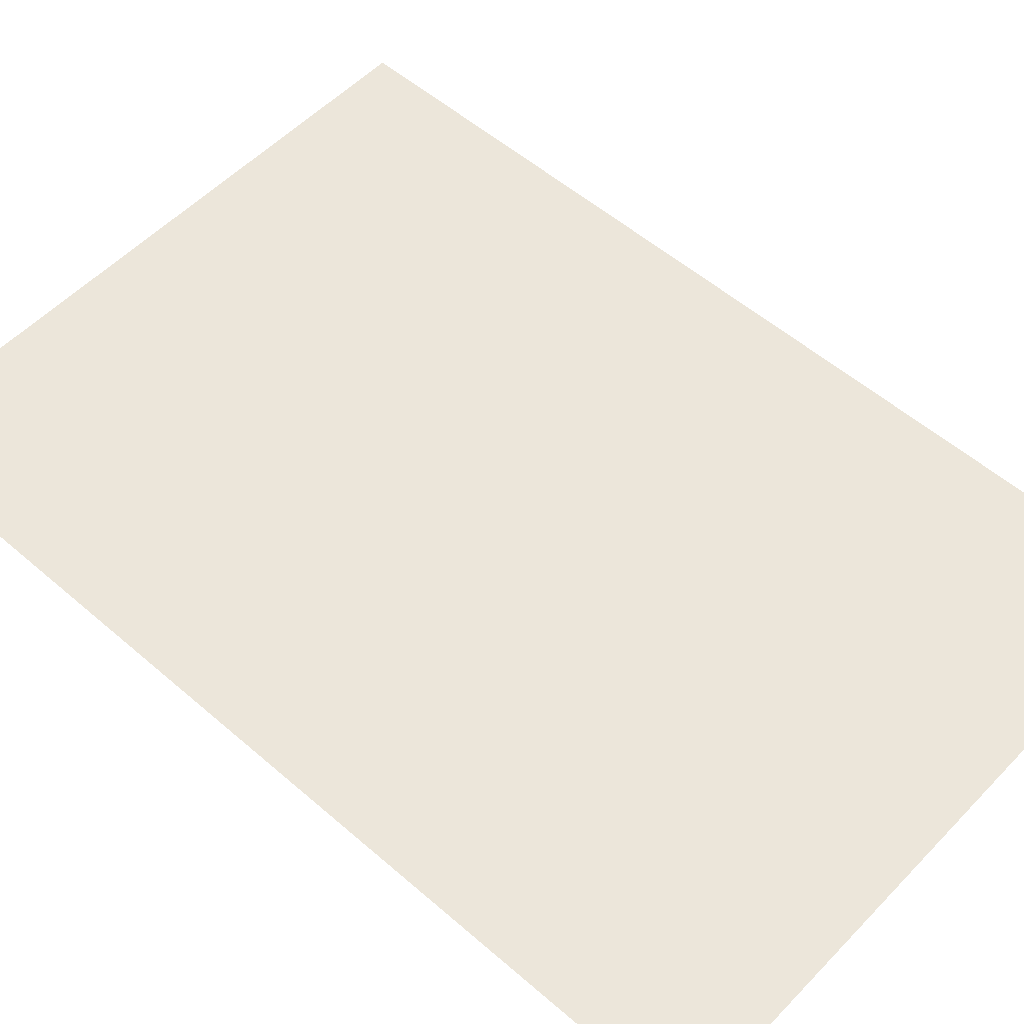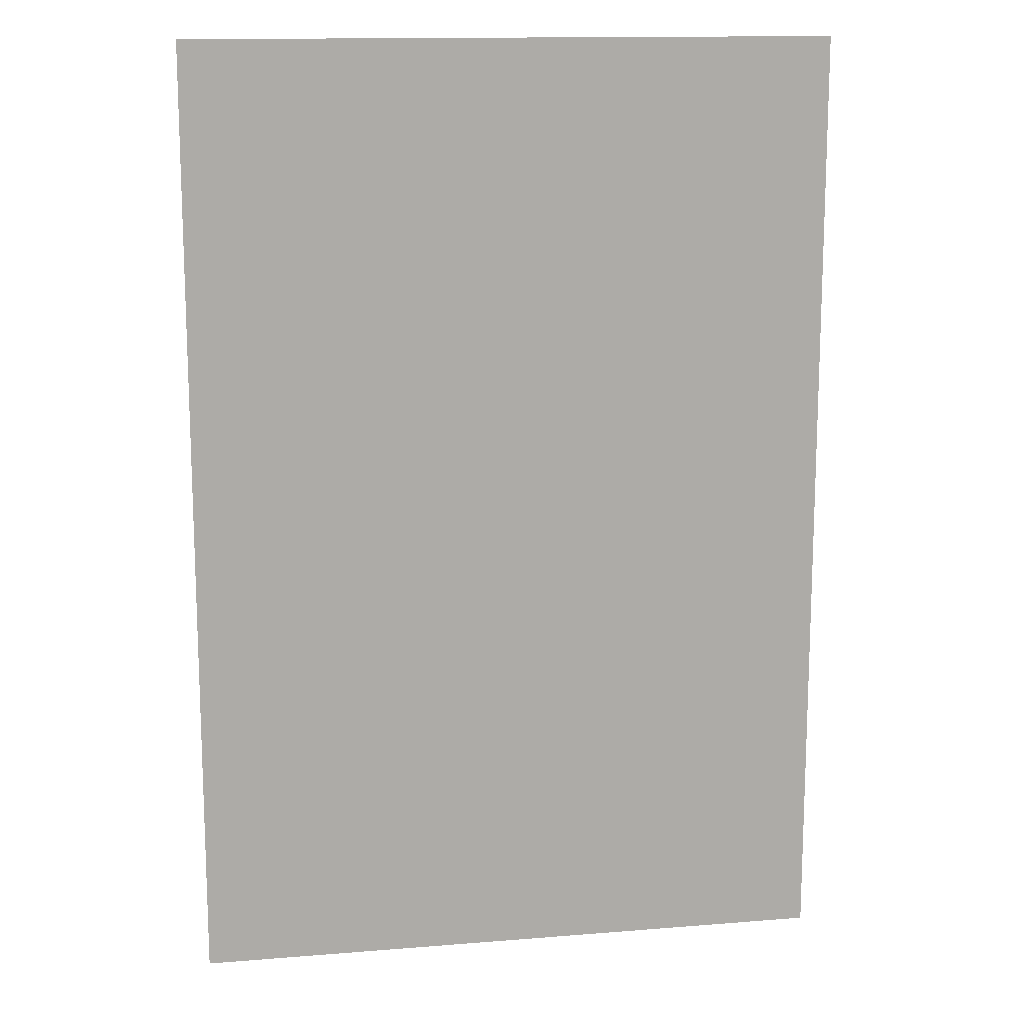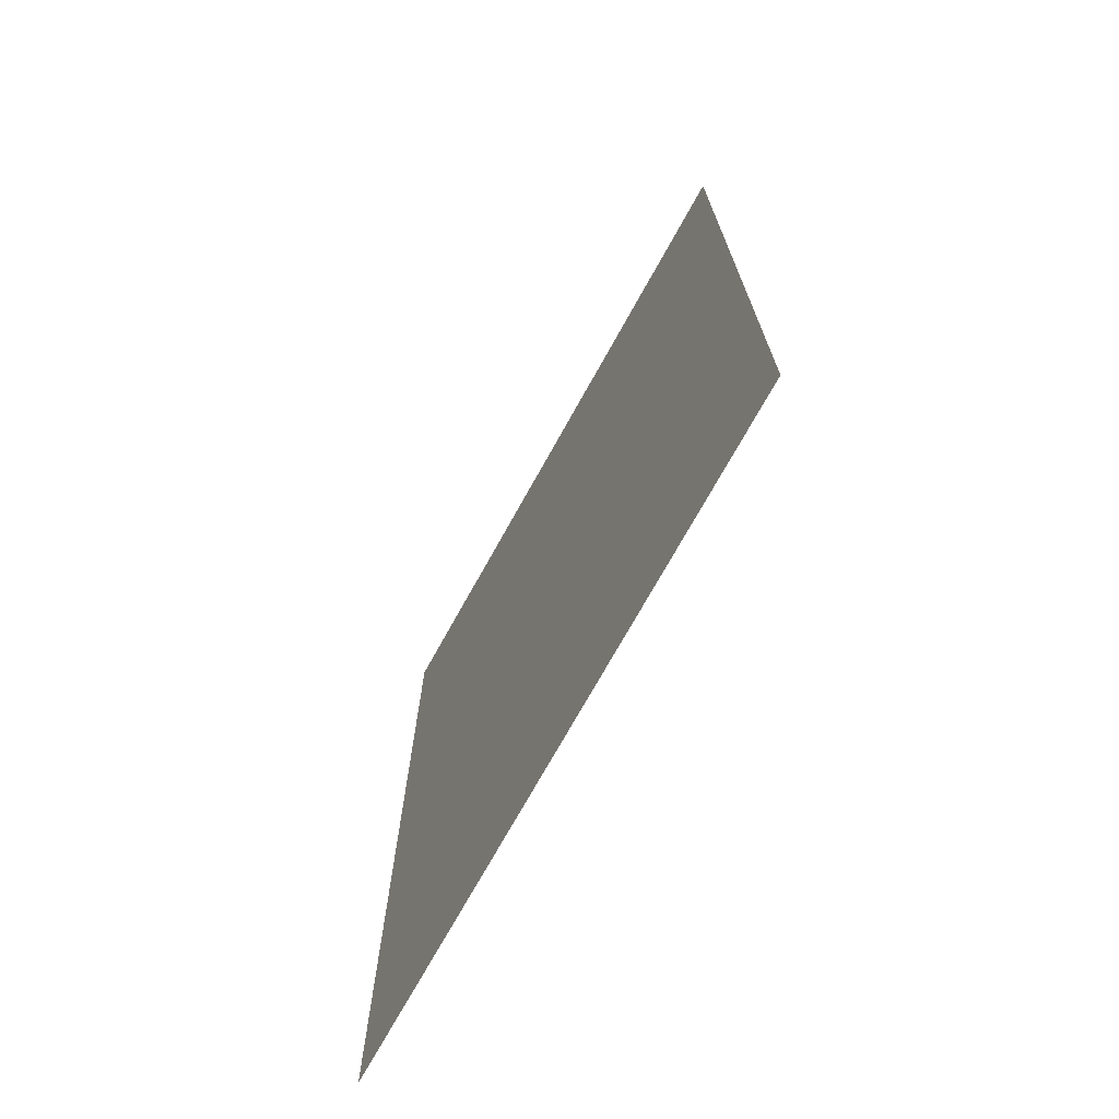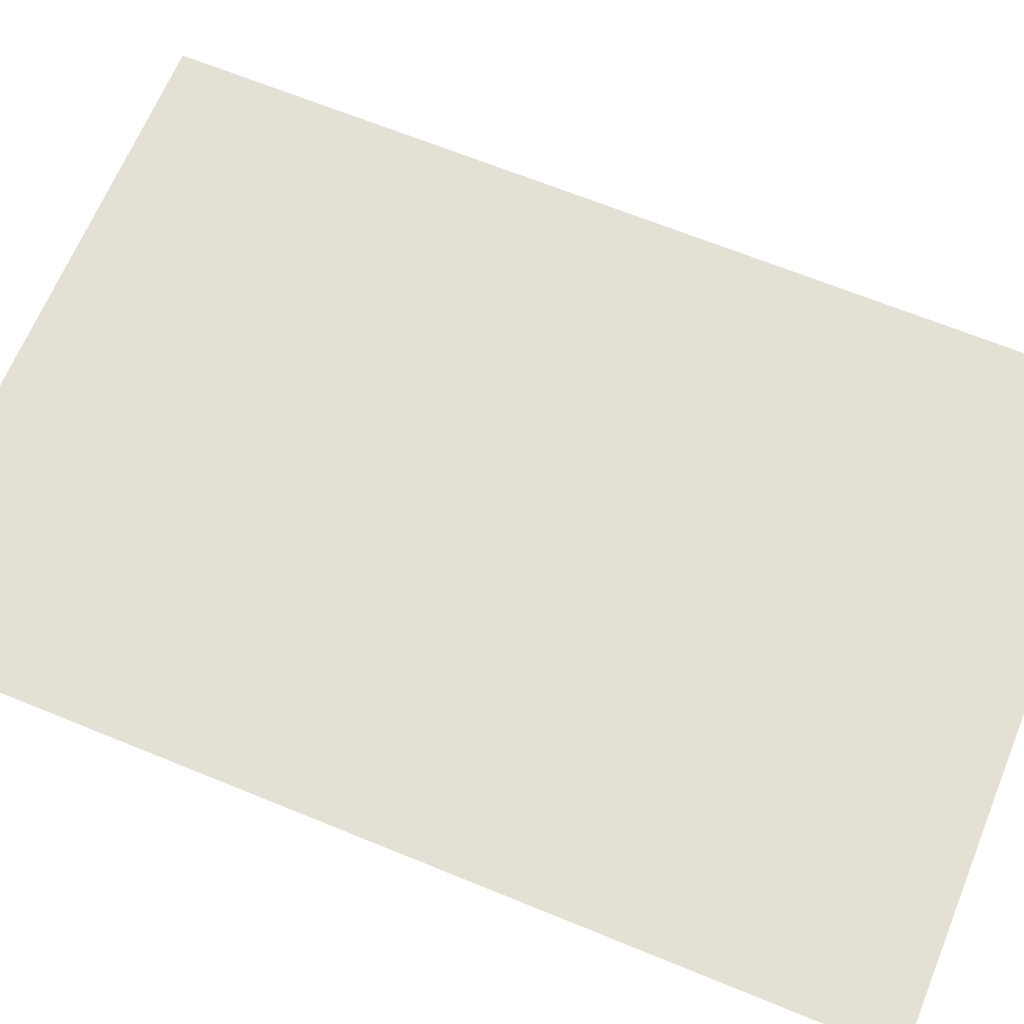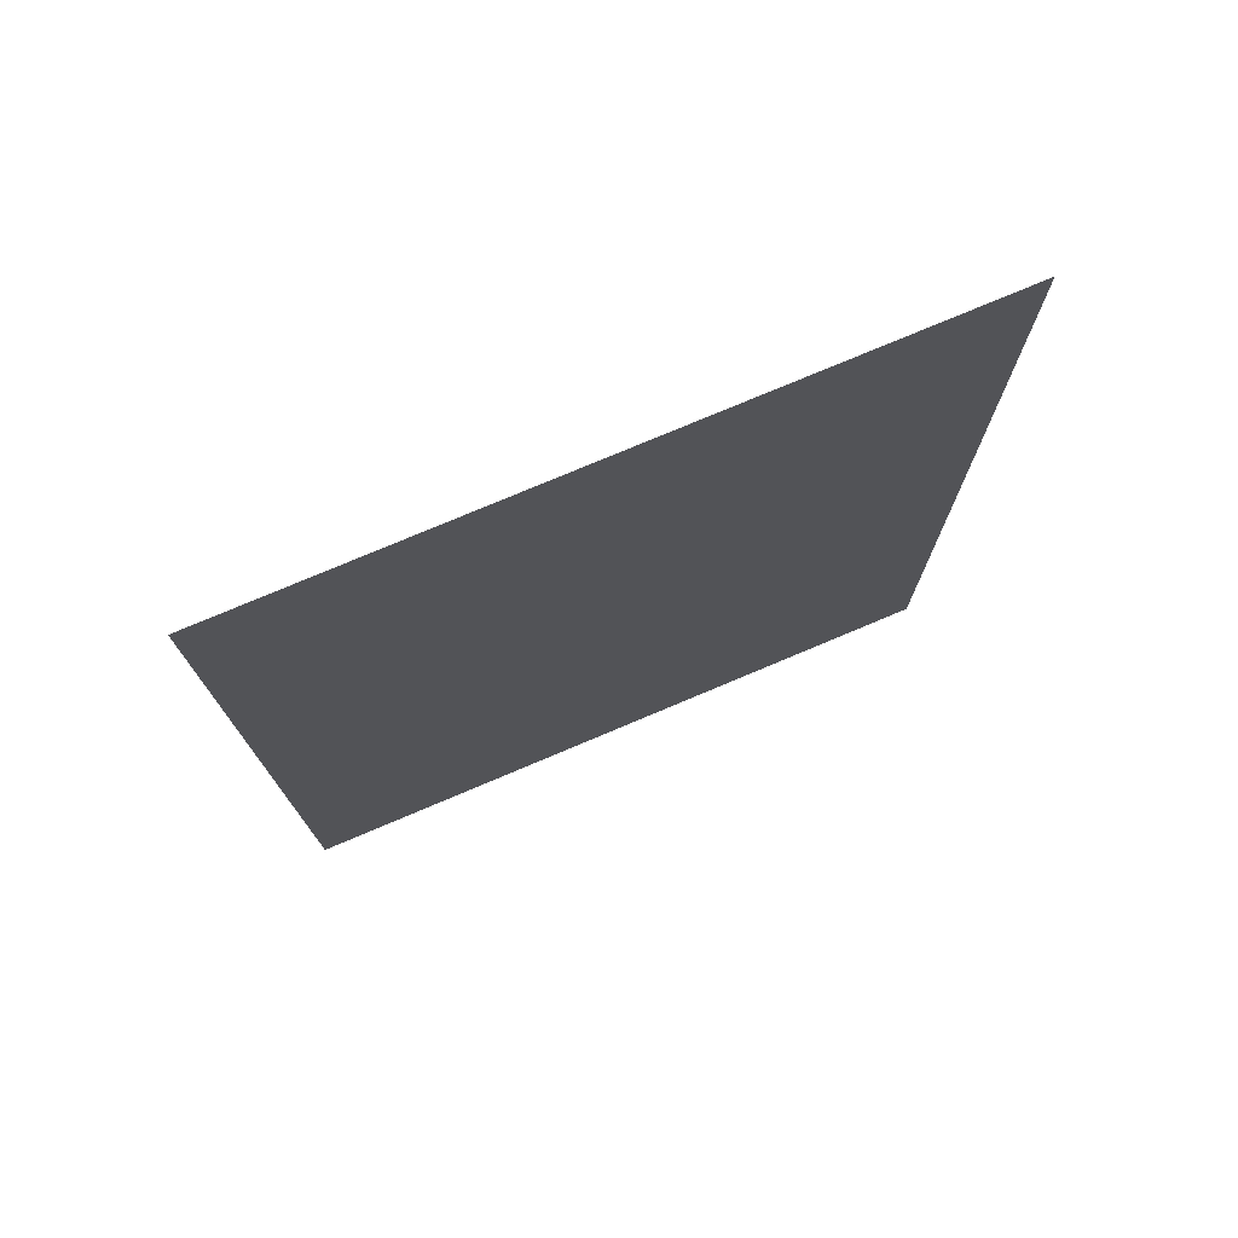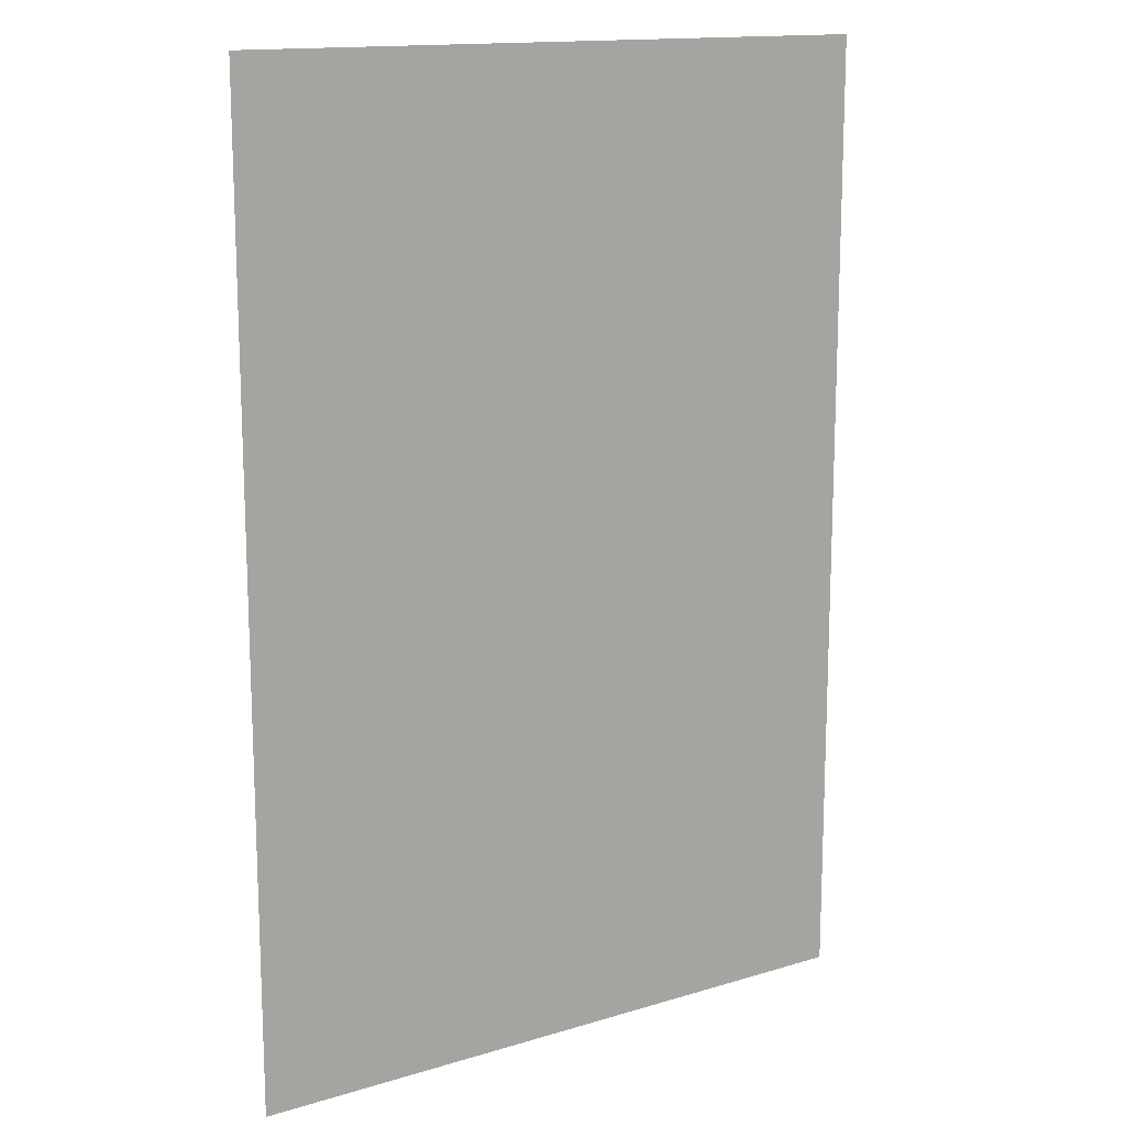
<metadata>
{"format":"obj","ext":"obj","renderer":"f3d","projection":"perspective","resolution":1024,"background":"white","views":[{"elev":54.4,"azim":-47.4,"up":"+Y"},{"elev":13.9,"azim":169.8,"up":"+Z"},{"elev":-73.0,"azim":-119.1,"up":"+Z"},{"elev":66.0,"azim":-67.6,"up":"+Y"},{"elev":76.4,"azim":-22.9,"up":"+Z"},{"elev":14.6,"azim":-33.2,"up":"+Z"}]}
</metadata>
<code>
o Cube
v 36.47 1 -53.61
v 36.47 1 53.61
v -36.47 1 -53.61
v -36.47 1 53.61
f 1 3 4 2

</code>
